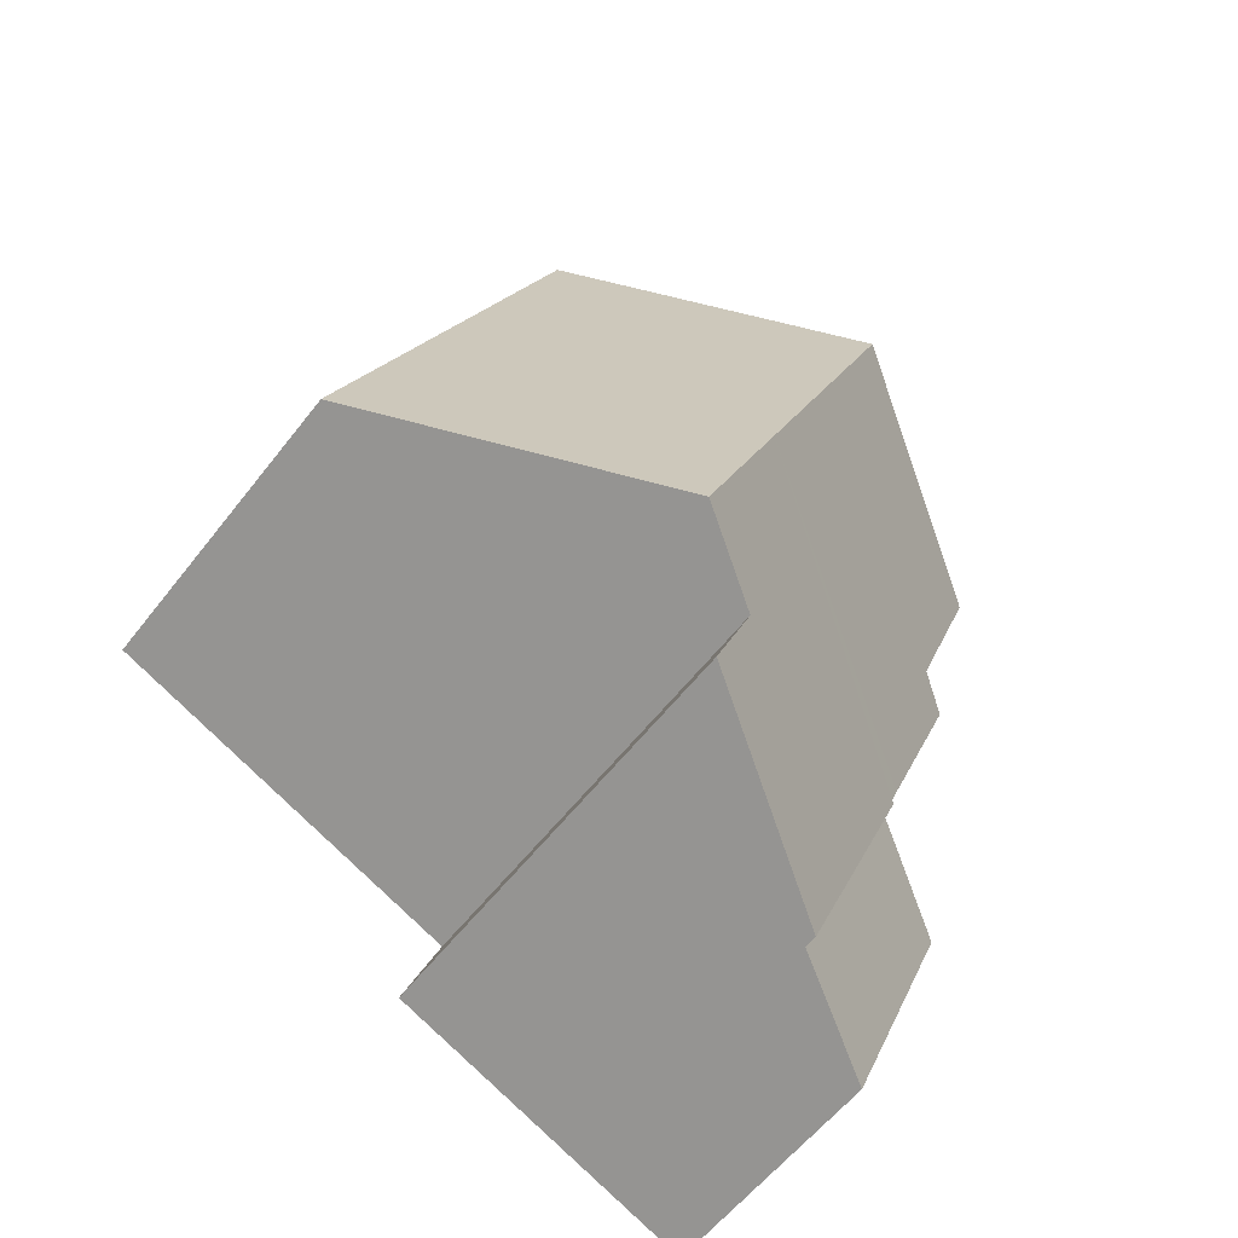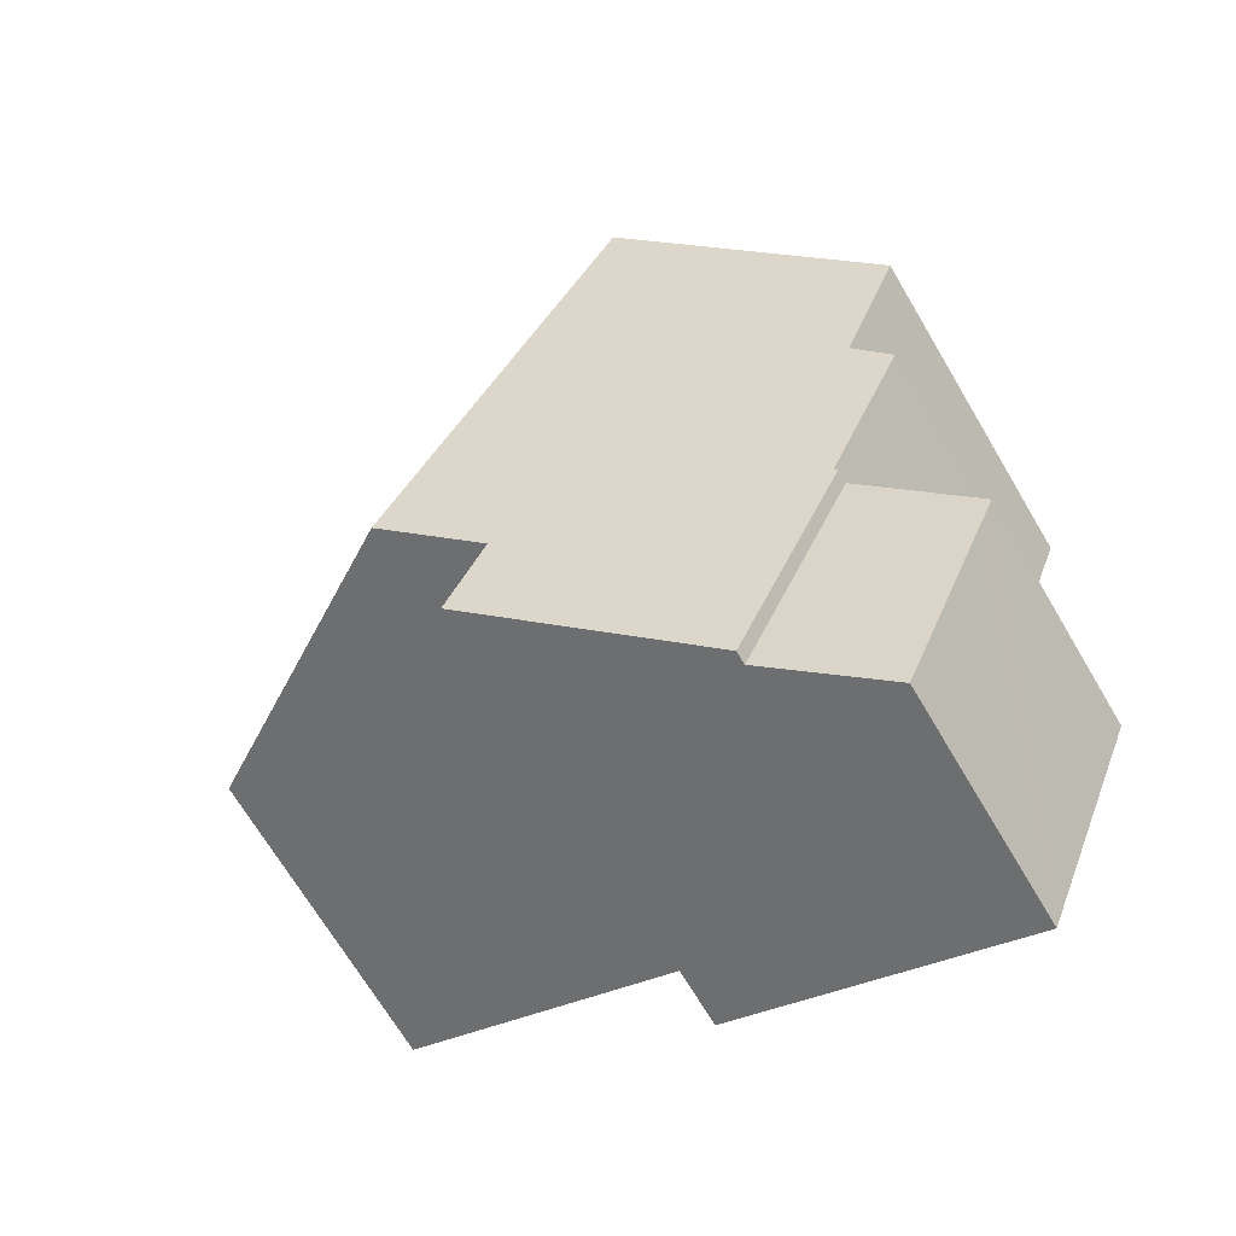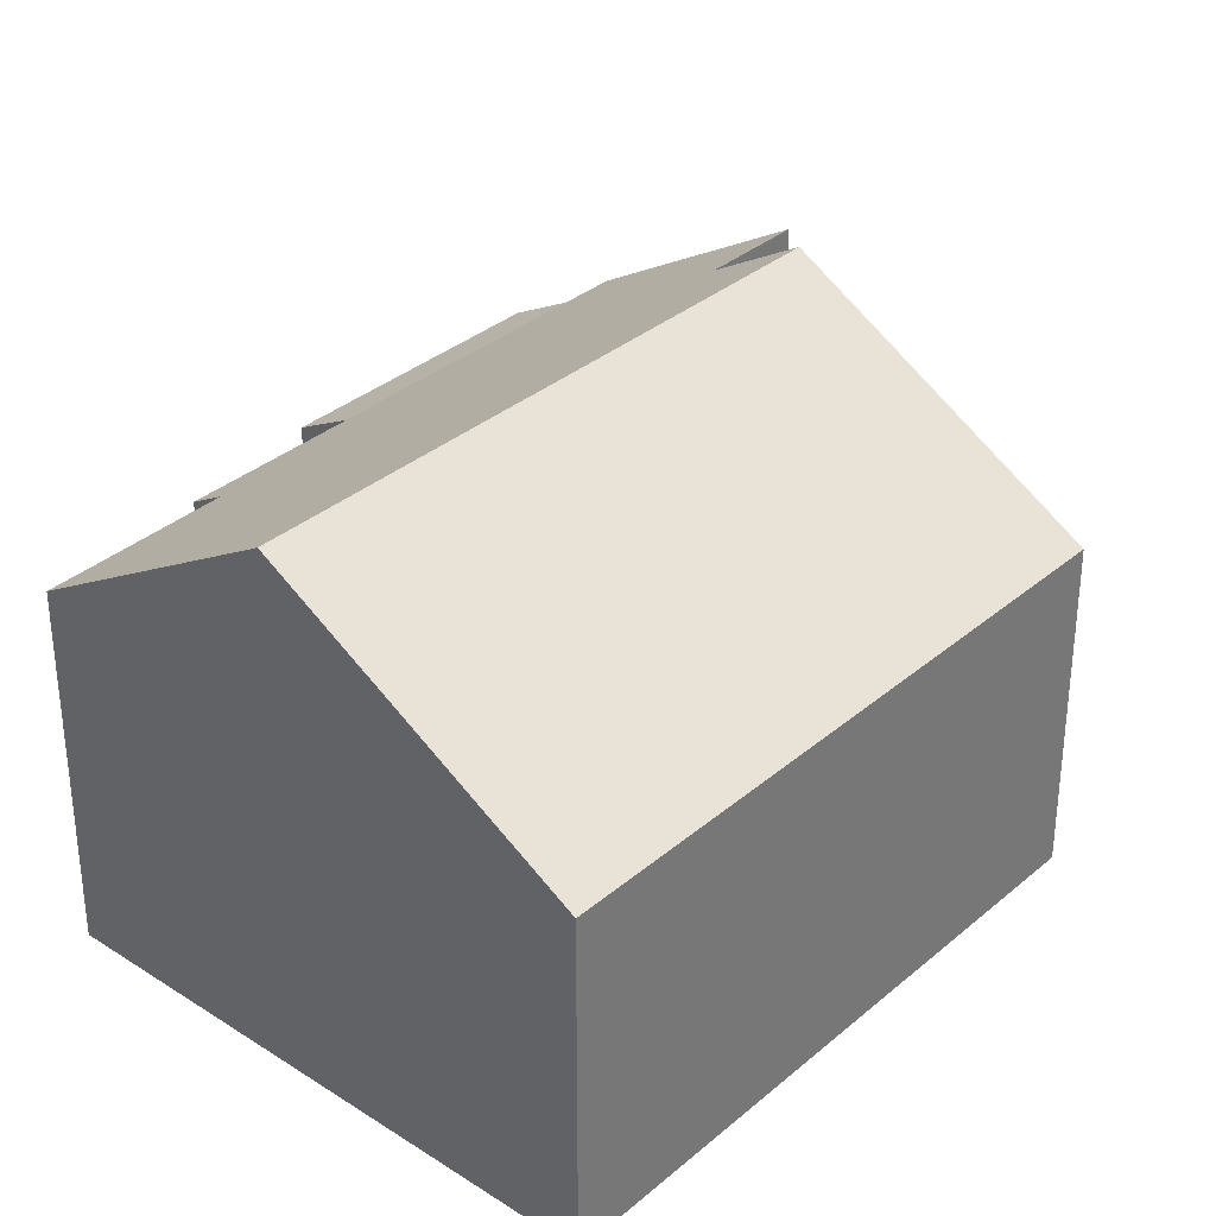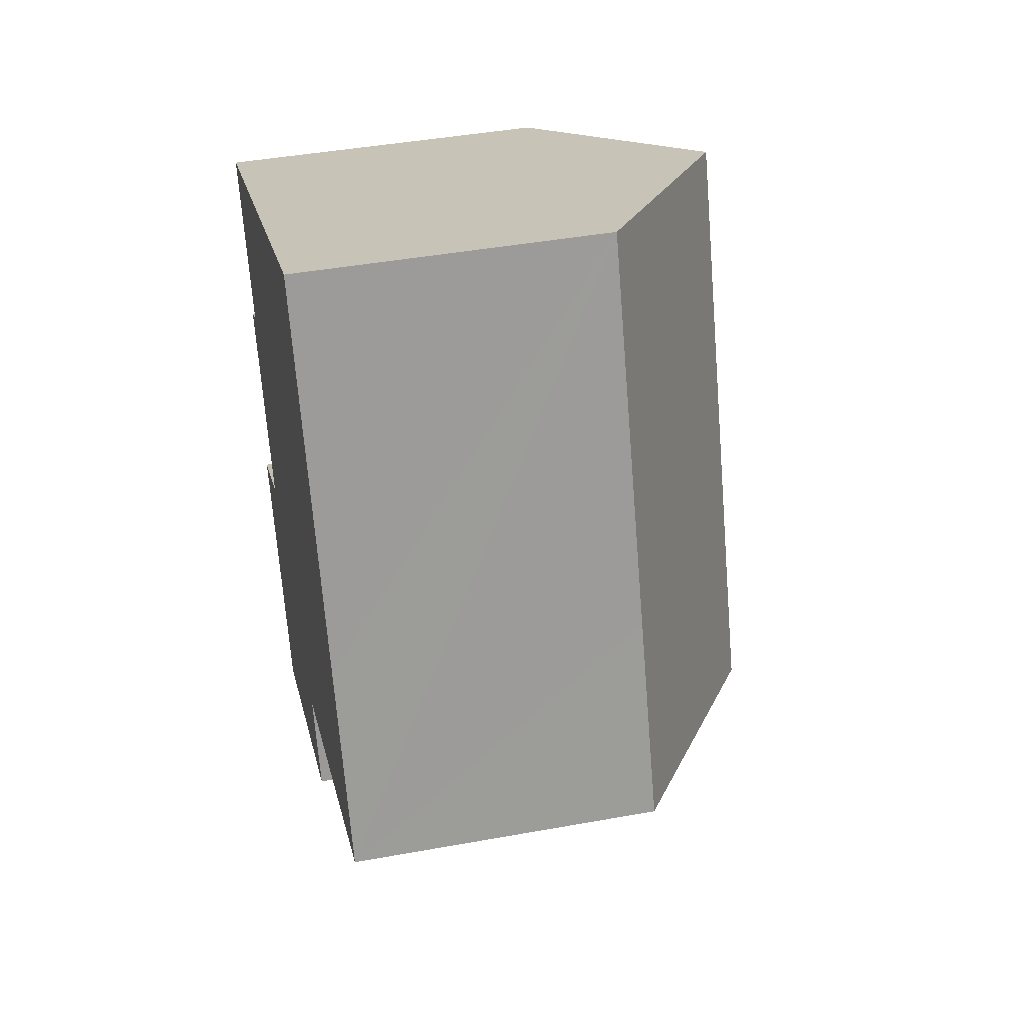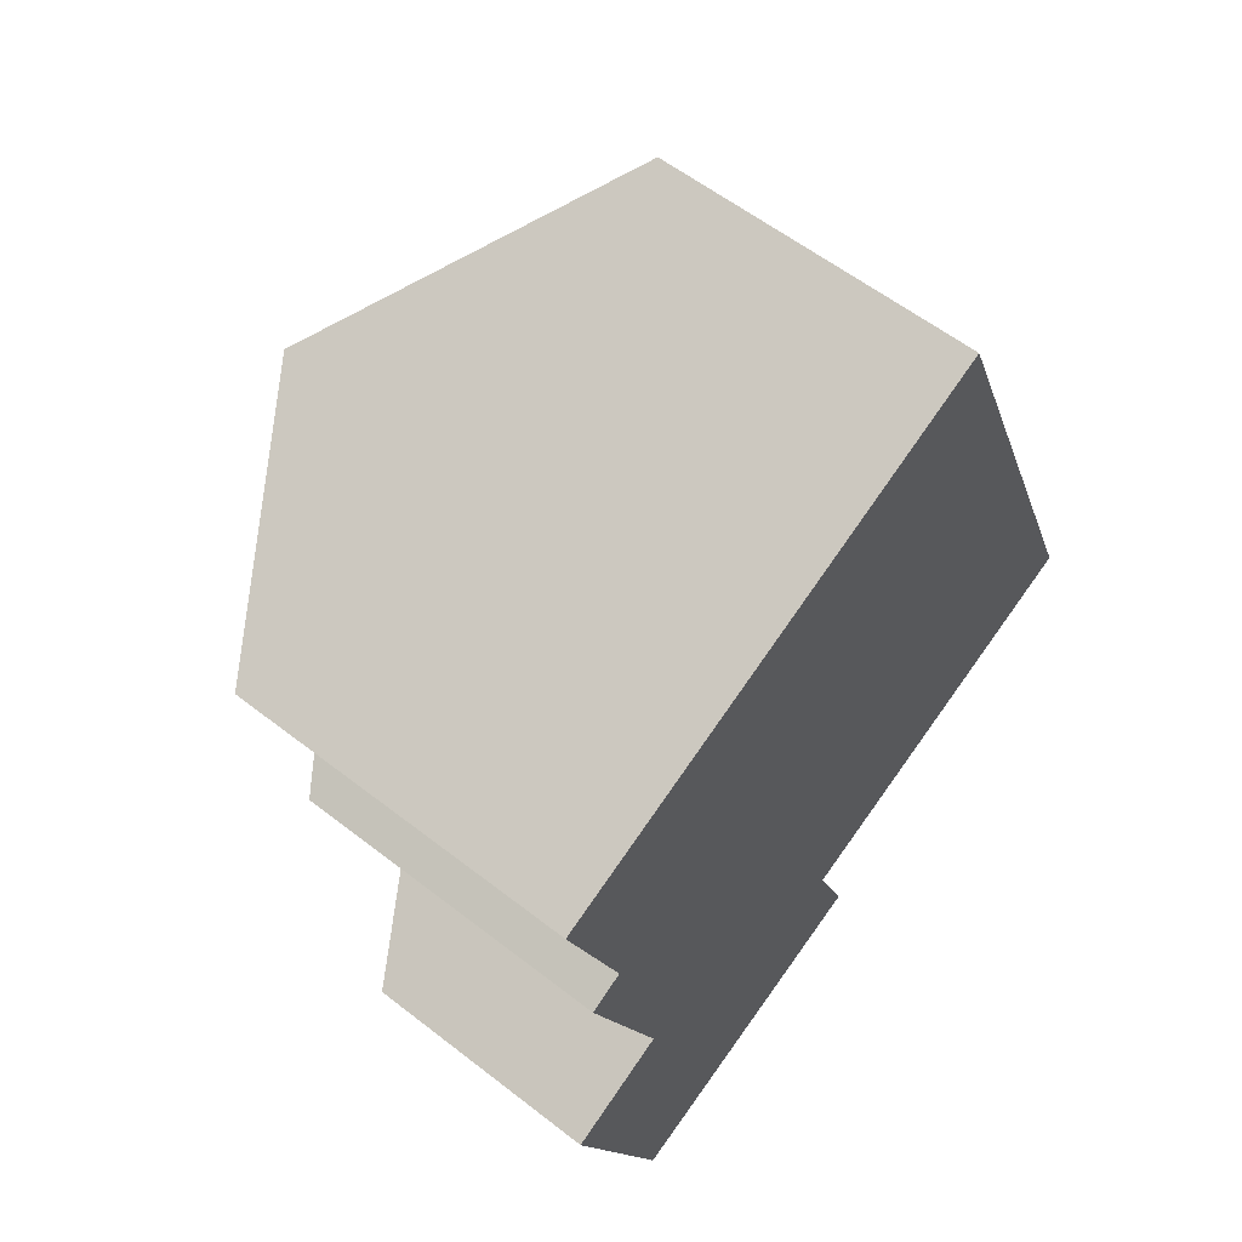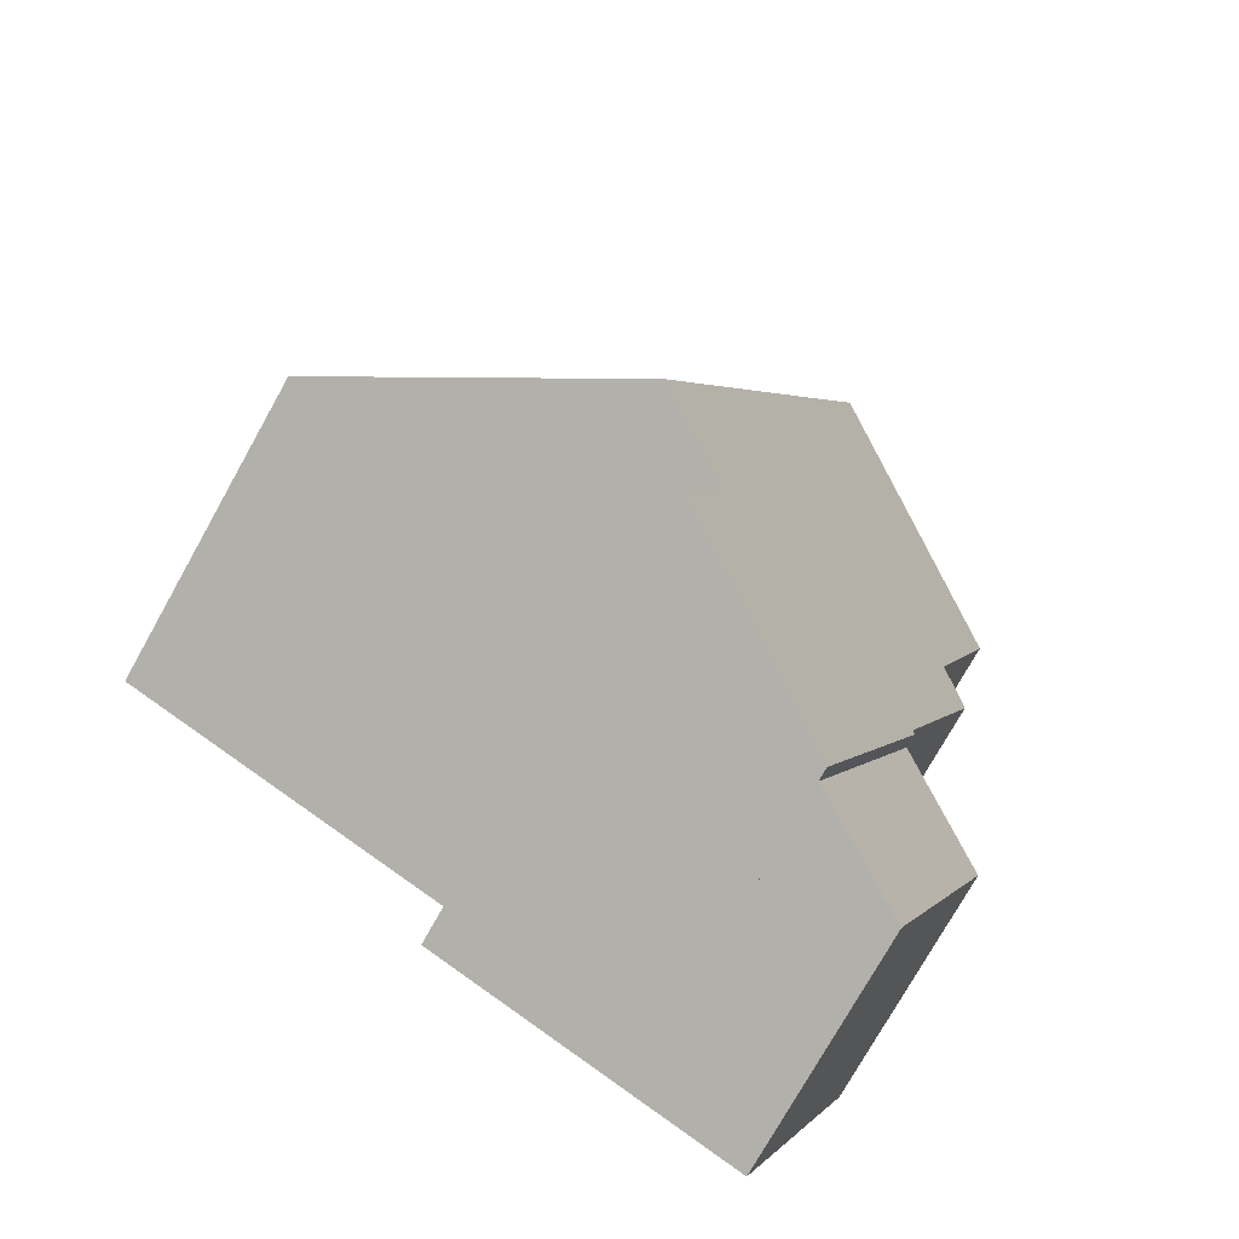
<metadata>
{"format":"obj","ext":"obj","renderer":"f3d","projection":"perspective","resolution":1024,"background":"white","views":[{"elev":-58.1,"azim":142.6,"up":"+Z"},{"elev":-69.4,"azim":-149.3,"up":"+Z"},{"elev":33.5,"azim":18.7,"up":"+Y"},{"elev":43.0,"azim":77.8,"up":"+Z"},{"elev":58.5,"azim":-51.2,"up":"+Z"},{"elev":-76.0,"azim":150.7,"up":"+Z"}]}
</metadata>
<code>
v  2.461 6.622 -9.049
v  0.625 5.302 -11.18
v  0.194 5.303 -10.12
v  4.971 6.631 -15.18
v  2.525 5.295 -15.89
v  2.624 5.295 -16.14
v  4.971 9.297e-16 -15.18
v  2.461 5.541e-16 -9.049
v  2.624 9.88e-16 -16.14
v  2.525 9.731e-16 -15.89
v  0.625 6.848e-16 -11.18
v  0.194 6.194e-16 -10.12
v  8.506 10.8 -6.114
v  16.41 6.982 -7.985
v  10.3 10.8 -10.49
v  14.62 6.982 -3.616
v  11.22 6.982 4.697
v  5.126 10.8 2.146
v  2.461 6.924 -9.049
v  9.304 9.628 -13.42
v  4.971 6.924 -15.18
v  8.451 9.648 -11.25
v  2.532 6.969 -9.016
v  2.374 6.972 -8.618
v  0.674 7.001 -4.331
v  1.441 7.499 -3.932
v  0 7.588 4.646e-16
v  16.41 4.889e-16 -7.985
v  14.62 2.214e-16 -3.616
v  11.22 -2.876e-16 4.697
v  8.451 6.889e-16 -11.25
v  9.304 8.219e-16 -13.42
v  10.3 6.425e-16 -10.49
v  2.532 5.521e-16 -9.016
v  0.674 2.652e-16 -4.331
v  2.374 5.277e-16 -8.618
v  0 0 0
v  1.441 2.408e-16 -3.932
v  5.126 -1.314e-16 2.146
g defaultobject
f 1 2 3
f 2 1 4
f 2 4 5
f 5 4 6
f 1 7 4
f 7 1 8
f 7 6 4
f 6 7 9
f 9 5 6
f 5 9 2
f 2 9 10
f 2 10 3
f 3 10 11
f 3 11 12
f 3 8 1
f 8 3 12
f 8 9 7
f 9 8 10
f 10 8 11
f 11 8 12
f 13 14 15
f 14 13 16
f 16 13 17
f 17 13 18
f 19 20 21
f 20 19 22
f 22 19 15
f 15 19 23
f 15 23 13
f 13 23 24
f 13 24 25
f 13 25 26
f 13 26 18
f 18 26 27
f 16 28 14
f 28 16 17
f 28 17 29
f 29 17 30
f 31 20 22
f 20 31 32
f 28 15 14
f 15 28 22
f 22 28 31
f 31 28 33
f 32 21 20
f 21 32 7
f 7 19 21
f 19 7 8
f 34 24 23
f 24 34 25
f 25 34 35
f 35 34 36
f 26 37 27
f 37 26 38
f 19 34 23
f 34 19 8
f 25 38 26
f 38 25 35
f 37 18 27
f 18 37 17
f 17 37 39
f 17 39 30
f 32 8 7
f 8 32 31
f 8 31 33
f 8 33 28
f 8 28 29
f 8 29 34
f 34 29 36
f 36 29 35
f 35 29 38
f 38 29 30
f 38 30 37
f 37 30 39

</code>
